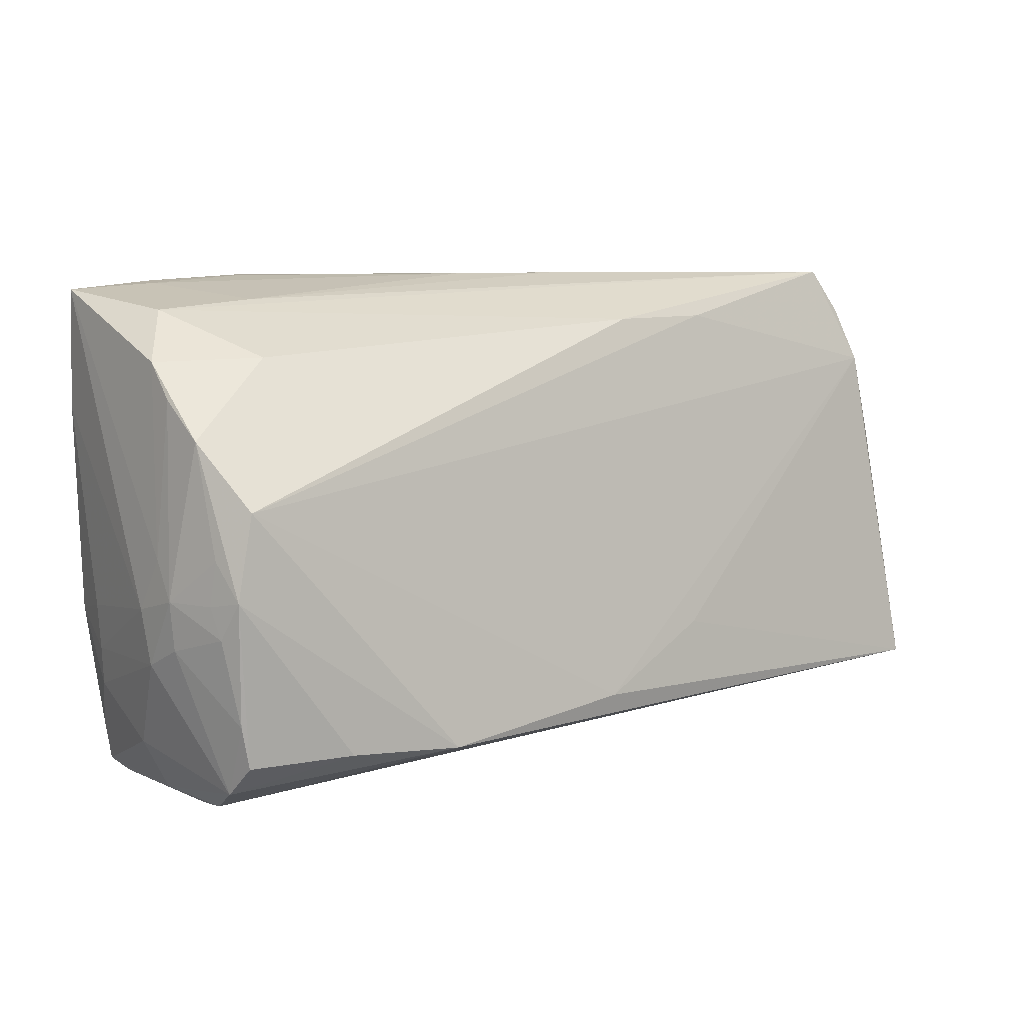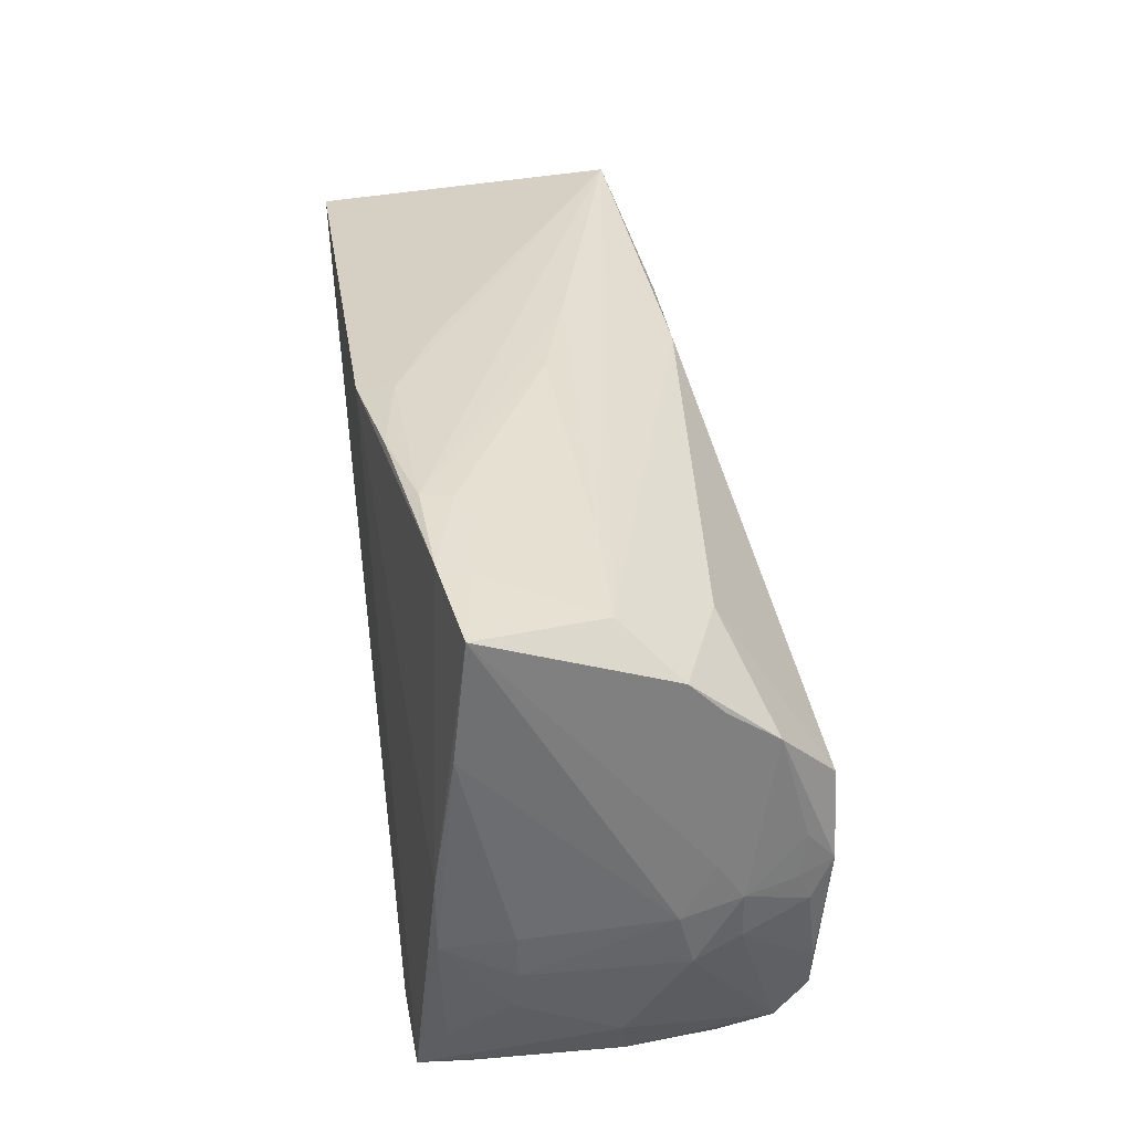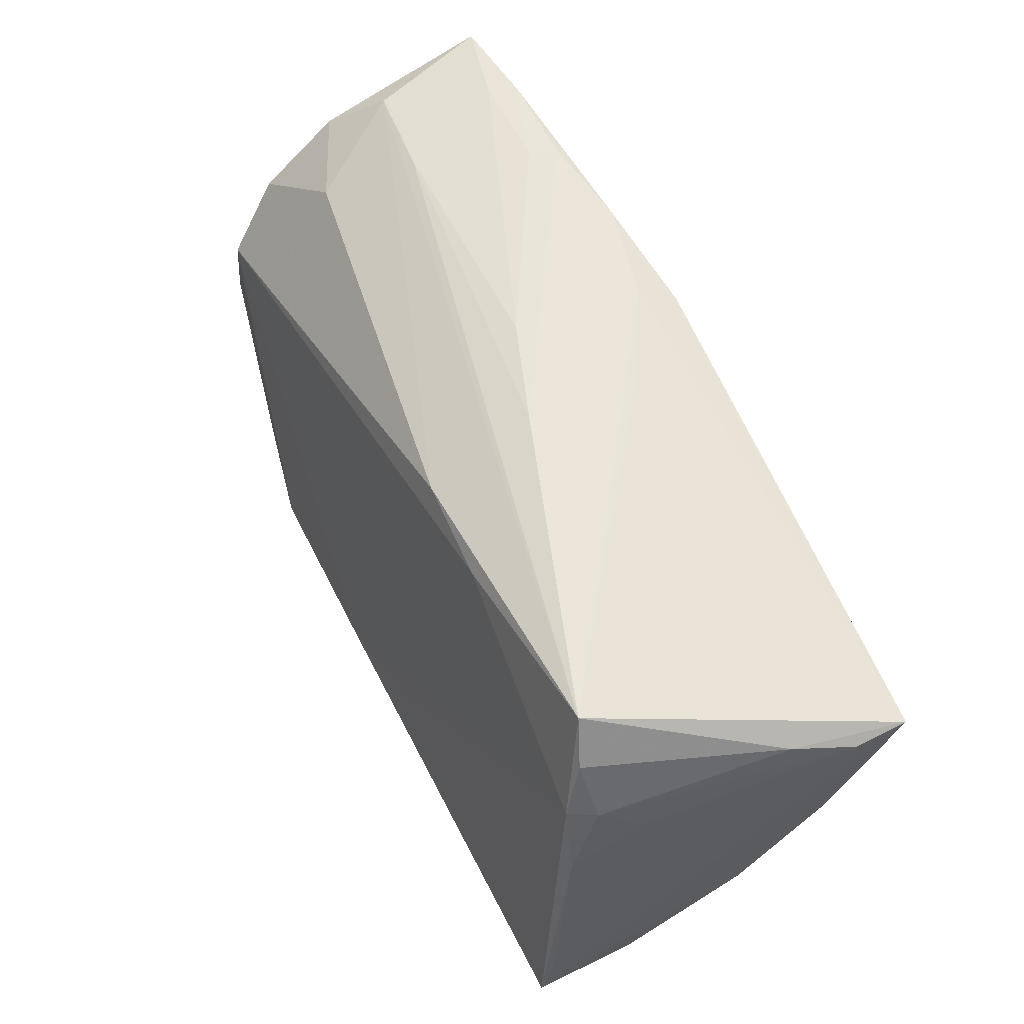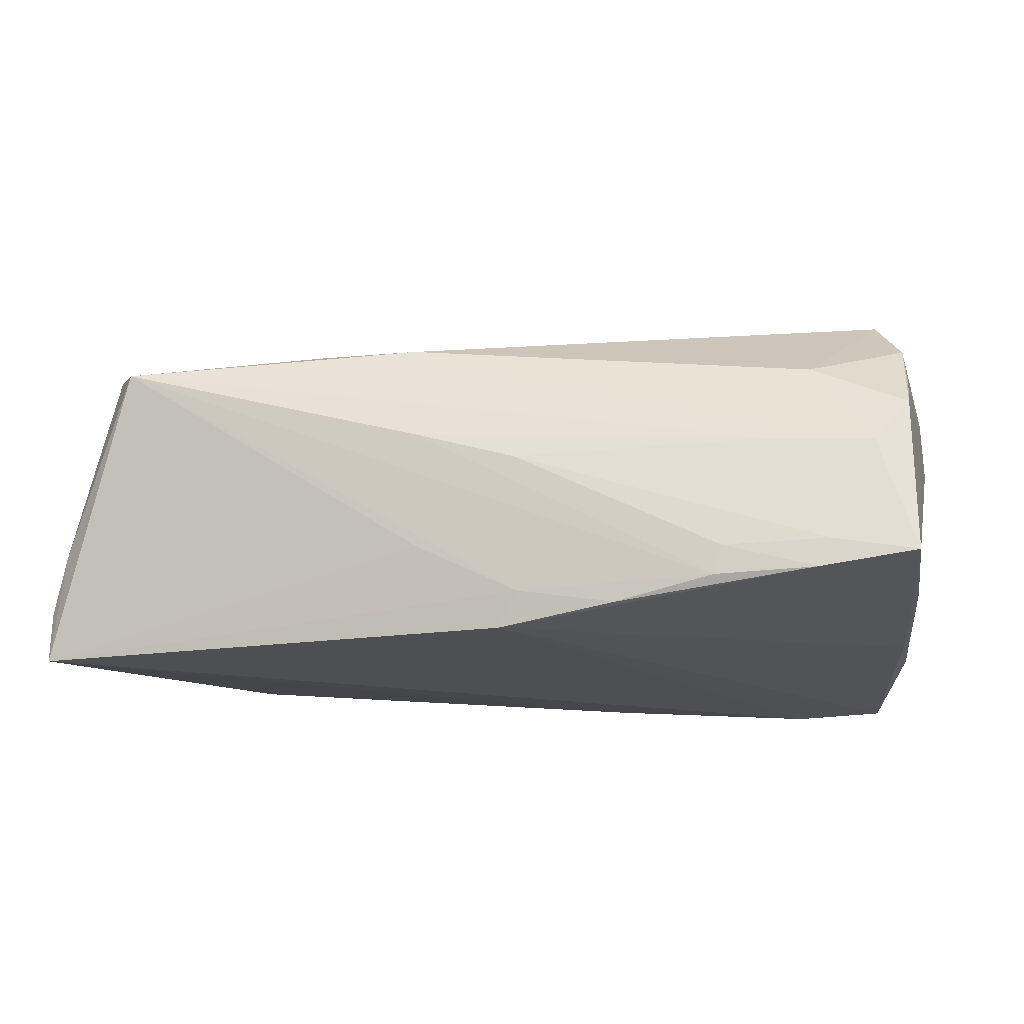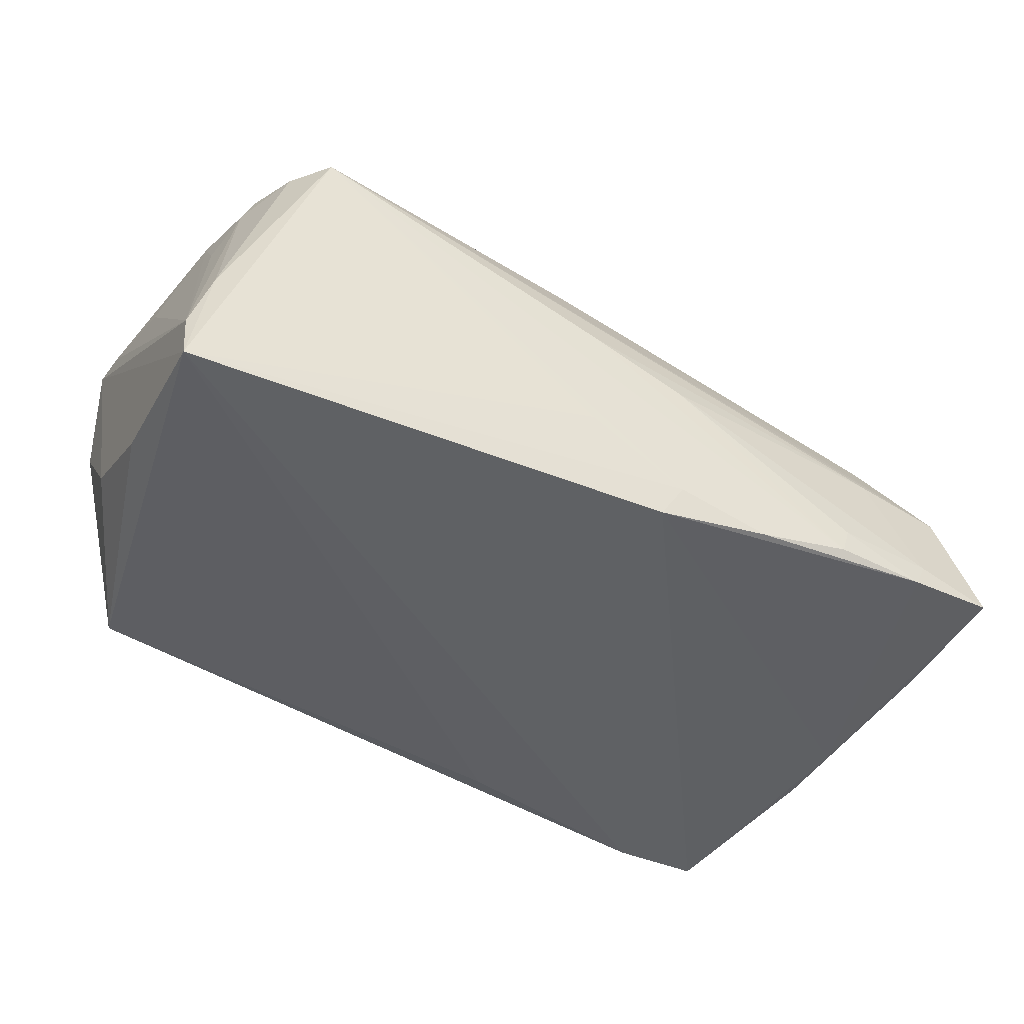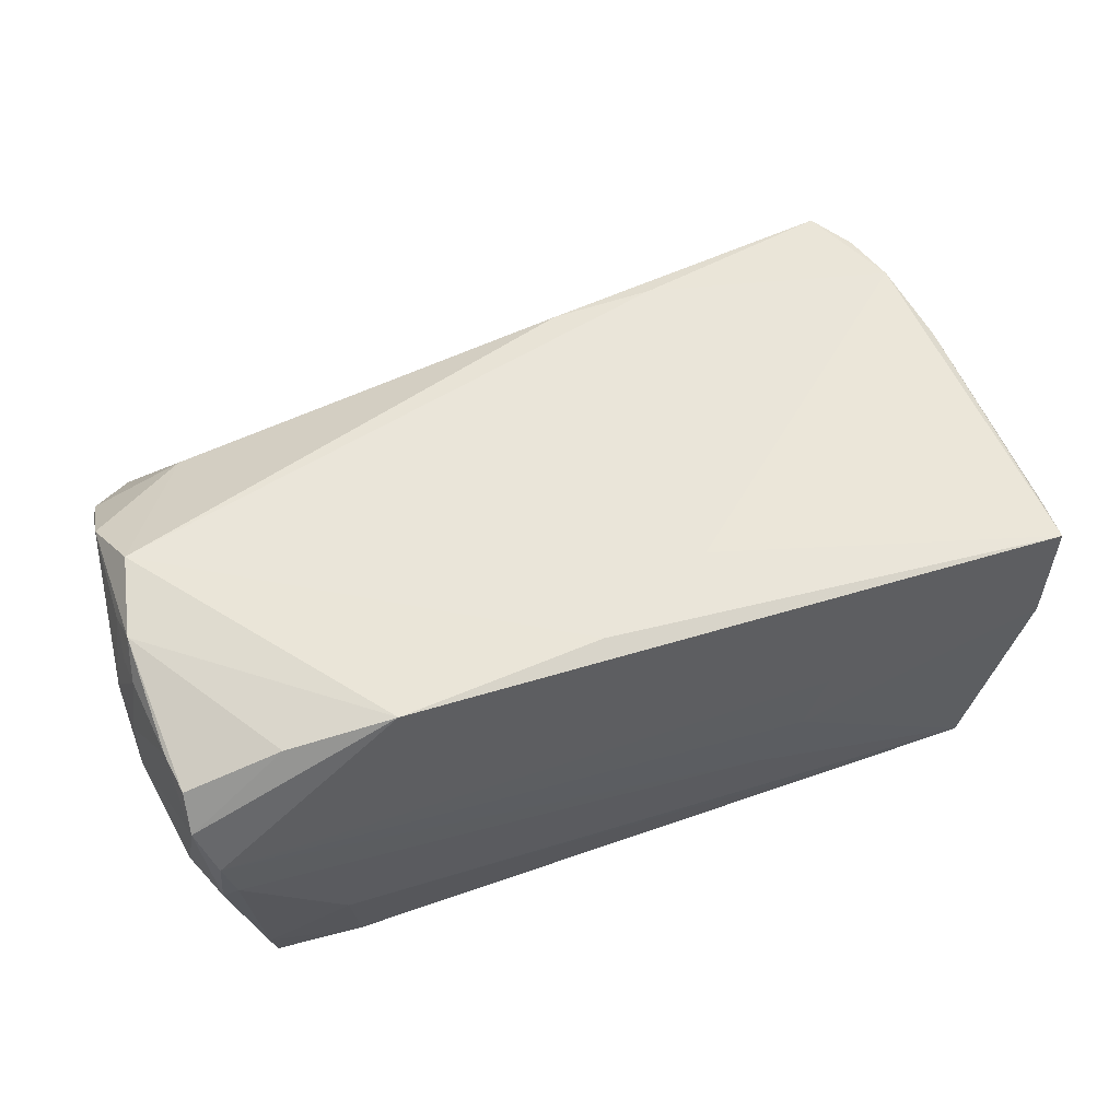
<metadata>
{"format":"obj","ext":"obj","renderer":"f3d","projection":"perspective","resolution":1024,"background":"white","views":[{"elev":9.4,"azim":-36.7,"up":"+Y"},{"elev":34.9,"azim":-98.6,"up":"+Y"},{"elev":59.0,"azim":66.5,"up":"+Y"},{"elev":-17.9,"azim":-168.9,"up":"+Z"},{"elev":-45.9,"azim":150.0,"up":"+Z"},{"elev":66.8,"azim":-17.6,"up":"+Z"}]}
</metadata>
<code>
v 0.05895 -0.001564 0.01158
v -0.05923 0.02102 0.008231
v 0.04807 0.03403 0.0123
v 0.05902 0.02638 -0.01148
v -0.05893 -0.003624 0.01752
v -0.05847 0.002076 0.01834
v -0.004462 0.03196 -0.02632
v -0.05485 -0.02709 -0.02244
v 0.05735 0.01645 0.006511
v -0.05745 -0.002678 0.022
v -0.05667 -0.001703 -0.02326
v -0.05881 0.01751 -0.02079
v -0.04025 -0.03452 -0.02632
v -0.04628 0.03417 -0.02092
v -0.02009 0.03359 -0.02405
v 0.06113 0.02568 -0.02632
v -0.0553 0.008177 0.02184
v -0.05871 -0.01469 -0.0143
v 0.05828 -0.01569 -0.009207
v 0.04819 -0.03438 -0.01852
v -0.06108 -0.01295 0.005331
v -0.03417 0.03469 -0.01752
v 0.06134 0.0248 -0.0194
v 0.01752 -0.03343 -0.007585
v 0.05939 -0.0249 0.0213
v -0.05571 -0.02396 0.02072
v -0.05913 0.0334 -0.01913
v 0.006611 0.03461 0.000477
v 0.05526 0.02015 0.01245
v 0.05929 -0.01858 0.01957
v -0.01247 -0.03193 -0.0247
v -0.06087 0.0009722 0.007579
v -0.06103 -0.00387 0.01084
v -0.05631 -0.0281 0.01649
v 0.008293 0.0286 0.01504
v -0.04806 0.03399 -0.01718
v -0.05671 -0.01857 0.02065
v -0.06054 -0.01017 0.01097
v 0.03535 -0.03442 -0.01958
v -0.0588 0.01638 0.01456
v -0.033 0.03459 -0.02133
v 0.05934 0.00217 -0.01955
v -0.05583 -0.03146 -0.001183
v 0.02758 -0.02993 0.006665
v -0.0569 -0.01086 -0.0232
v -0.02821 -0.02455 0.02632
v 0.02396 -0.03197 -0.0008065
v 0.02194 0.02857 0.01513
v -0.04086 -0.03469 -0.01221
v 0.0564 0.009745 0.01621
v -0.05817 -0.01985 -0.01496
v 0.05369 0.02086 0.01611
v 0.006578 0.03332 -0.01489
v -0.06134 -0.00599 0.003505
v -0.04117 0.03226 -0.002567
v -0.007136 0.03333 -0.02177
v 0.01485 -0.0141 0.02331
v 0.05757 -0.02866 0.006787
v -0.04266 -0.02364 0.02406
v -0.0545 -0.03159 0.01015
v -0.05342 -0.03277 0.003656
v -0.05906 0.02533 0.003915
v -0.006994 0.03469 -0.003624
v -0.04619 0.02561 0.009316
v -0.0543 0.03132 -0.003221
v -0.05882 -0.02499 -0.002187
v 0.0517 0.02819 0.01362
v -0.00126 -0.02195 0.02528
v -0.05228 -0.03395 -0.026
v -0.05263 -0.0342 -0.01955
v -0.05842 -0.00761 0.01917
v -0.05902 -0.008743 -0.0145
f 23 25 16
f 58 47 20
f 20 19 58
f 58 19 25
f 44 58 25
f 47 58 44
f 47 44 60
f 60 25 46
f 60 44 25
f 31 16 20
f 42 19 20
f 20 16 42
f 25 19 42
f 42 16 25
f 34 60 46
f 51 18 45
f 16 31 13
f 69 7 13
f 13 7 16
f 13 31 20
f 53 3 16
f 46 17 10
f 4 29 23
f 23 16 4
f 16 3 4
f 24 49 20
f 20 47 24
f 47 60 24
f 61 24 60
f 49 24 61
f 69 45 11
f 27 14 11
f 11 7 69
f 11 14 7
f 8 45 69
f 51 45 8
f 69 66 8
f 8 66 51
f 54 27 12
f 27 11 12
f 12 11 45
f 20 49 39
f 39 13 20
f 49 13 39
f 36 14 27
f 16 7 56
f 56 53 16
f 3 53 56
f 46 10 59
f 59 10 26
f 59 34 46
f 26 34 59
f 23 29 9
f 30 25 23
f 23 1 30
f 3 52 67
f 67 52 29
f 67 4 3
f 29 4 67
f 25 52 57
f 35 17 48
f 17 52 48
f 48 3 35
f 48 52 3
f 27 62 65
f 65 36 27
f 55 36 65
f 35 3 65
f 3 55 65
f 43 66 69
f 43 61 60
f 60 34 43
f 34 66 43
f 72 45 18
f 72 12 45
f 72 18 54
f 54 12 72
f 3 56 41
f 51 66 21
f 21 66 34
f 34 38 21
f 54 18 21
f 21 18 51
f 54 21 33
f 33 21 38
f 37 34 26
f 37 38 34
f 26 10 37
f 29 52 50
f 50 30 1
f 50 52 25
f 25 30 50
f 50 9 29
f 50 1 23
f 23 9 50
f 68 52 17
f 68 57 52
f 68 17 46
f 46 25 68
f 25 57 68
f 35 65 64
f 64 65 62
f 64 17 35
f 70 43 69
f 61 43 70
f 49 61 70
f 69 13 70
f 70 13 49
f 15 56 7
f 15 41 56
f 7 14 15
f 14 41 15
f 32 62 27
f 32 27 54
f 54 33 32
f 40 10 17
f 17 64 40
f 40 64 62
f 63 36 55
f 38 37 71
f 71 33 38
f 71 5 33
f 71 37 10
f 10 5 71
f 33 5 6
f 6 40 33
f 6 5 10
f 10 40 6
f 2 40 62
f 33 40 2
f 62 32 2
f 2 32 33
f 36 63 22
f 22 63 41
f 14 36 22
f 22 41 14
f 3 41 28
f 41 63 28
f 28 55 3
f 28 63 55

</code>
